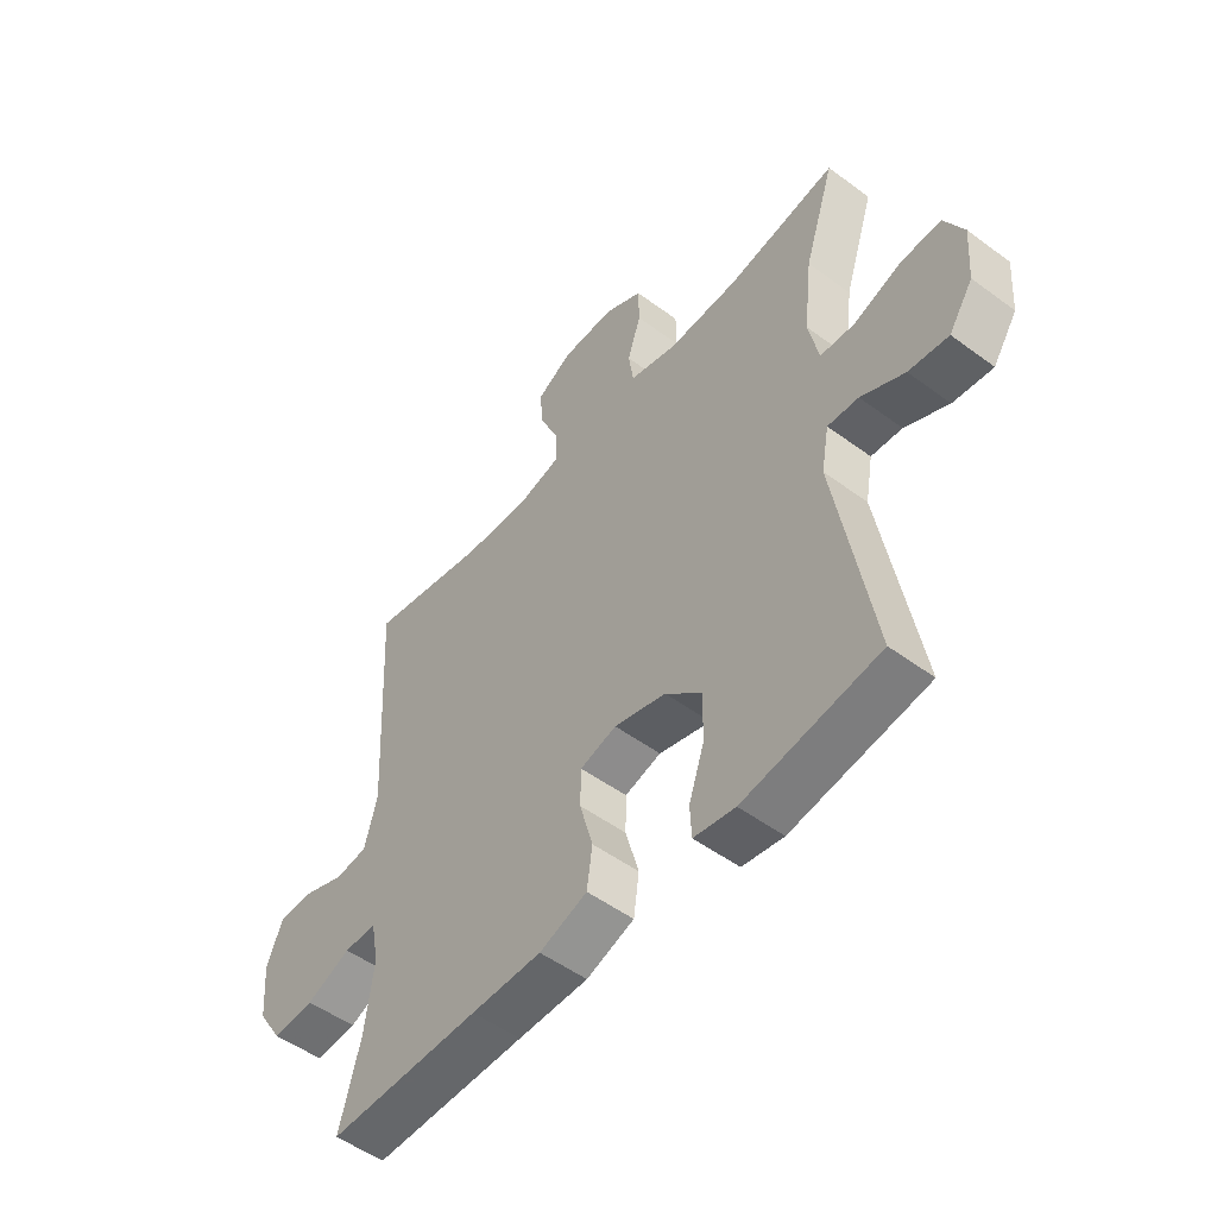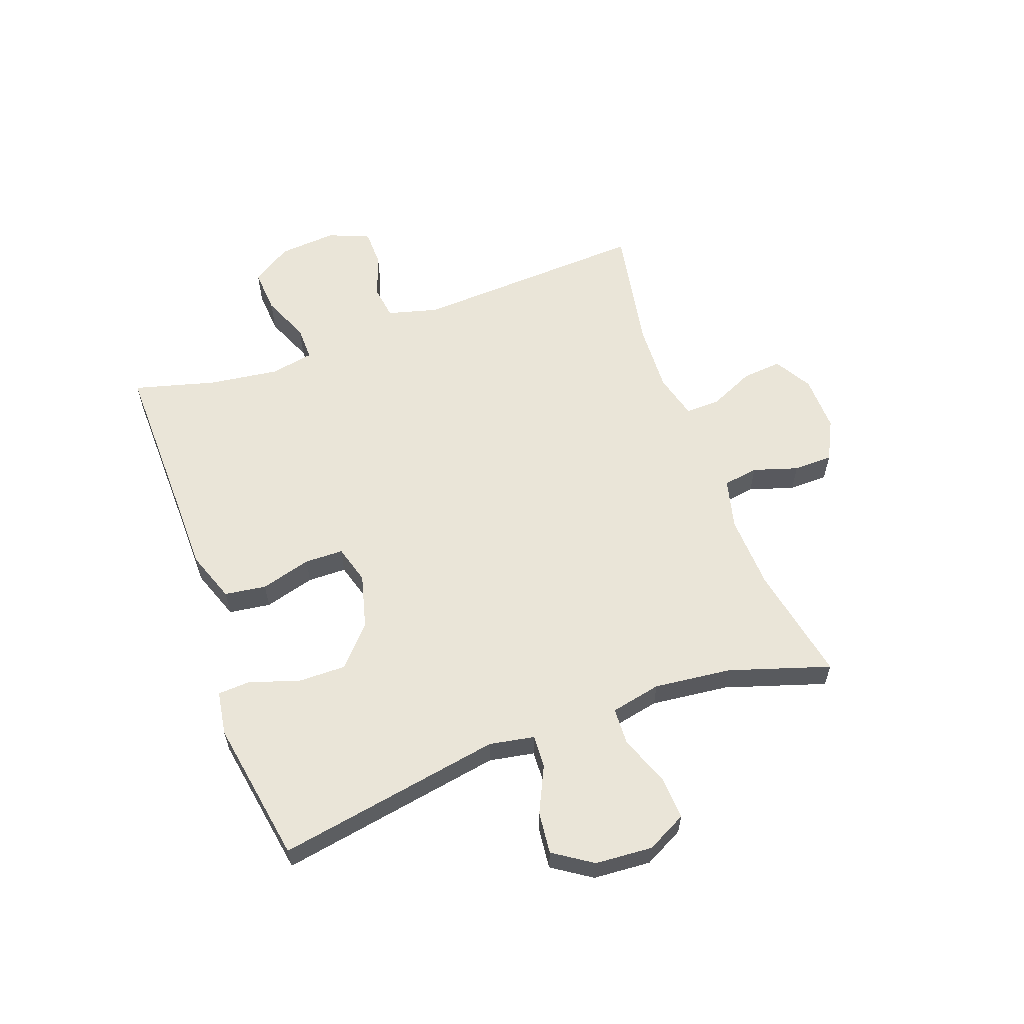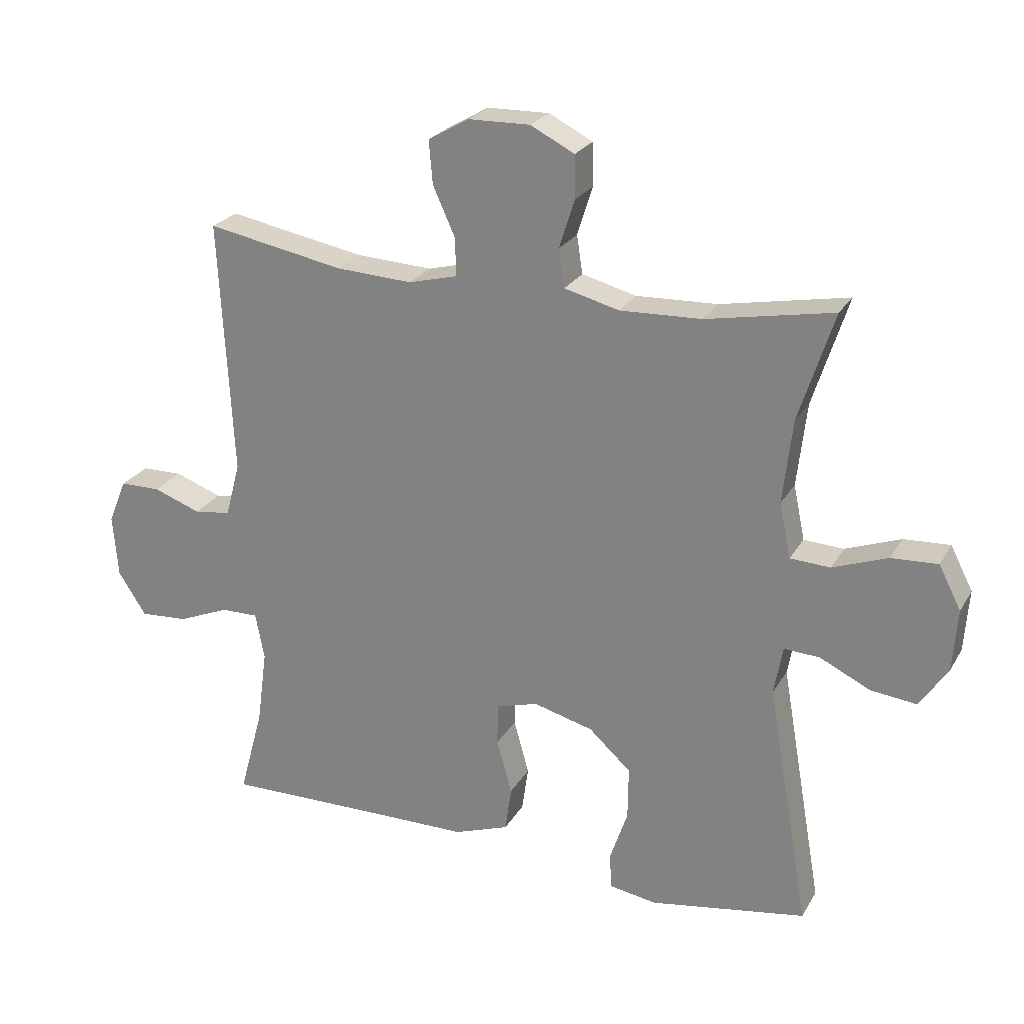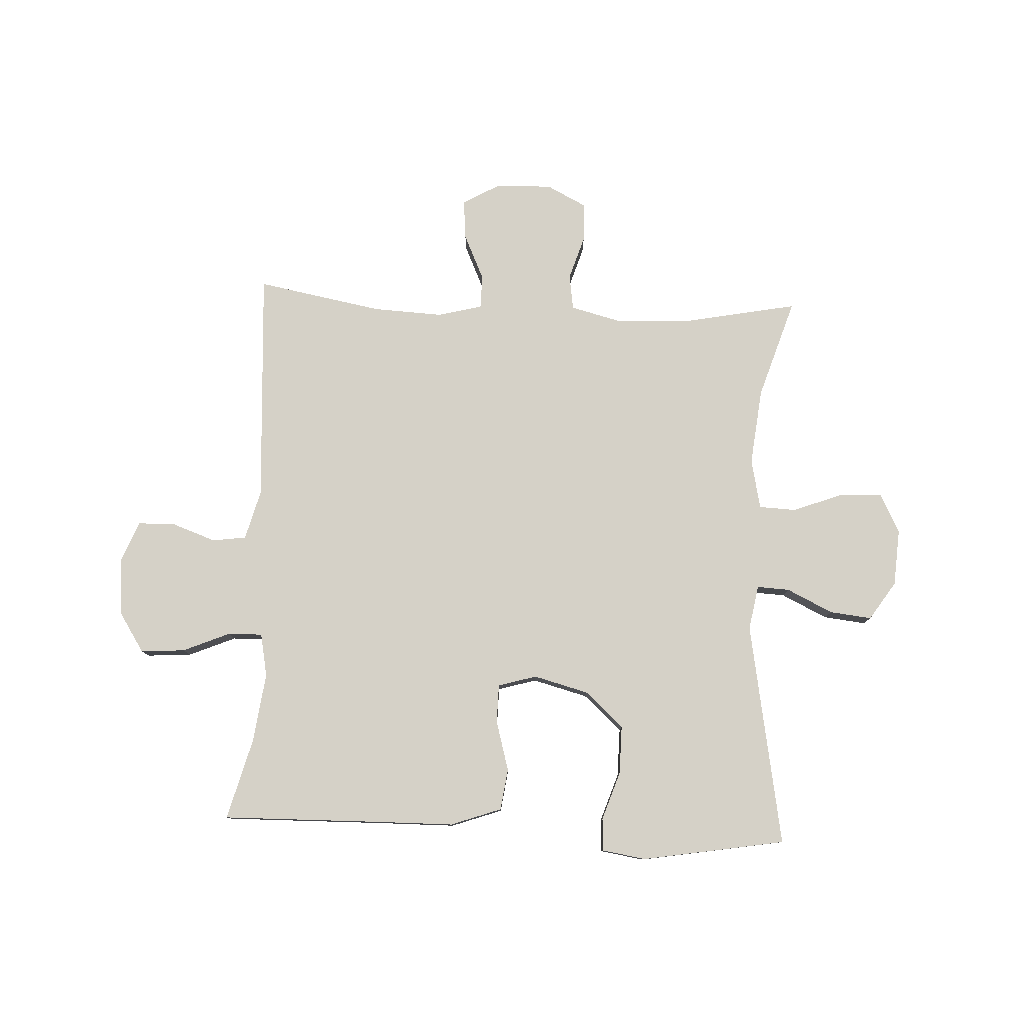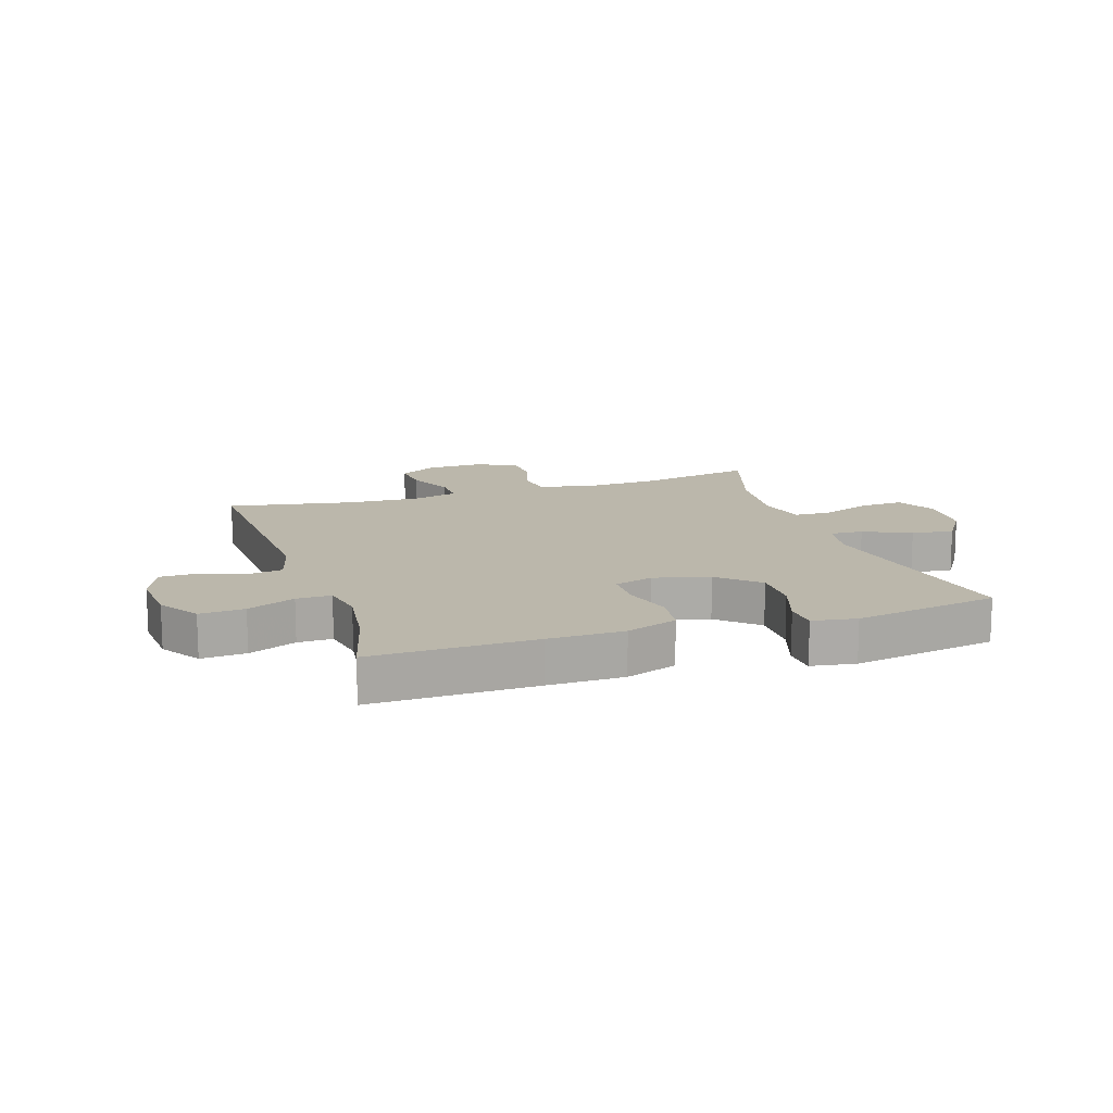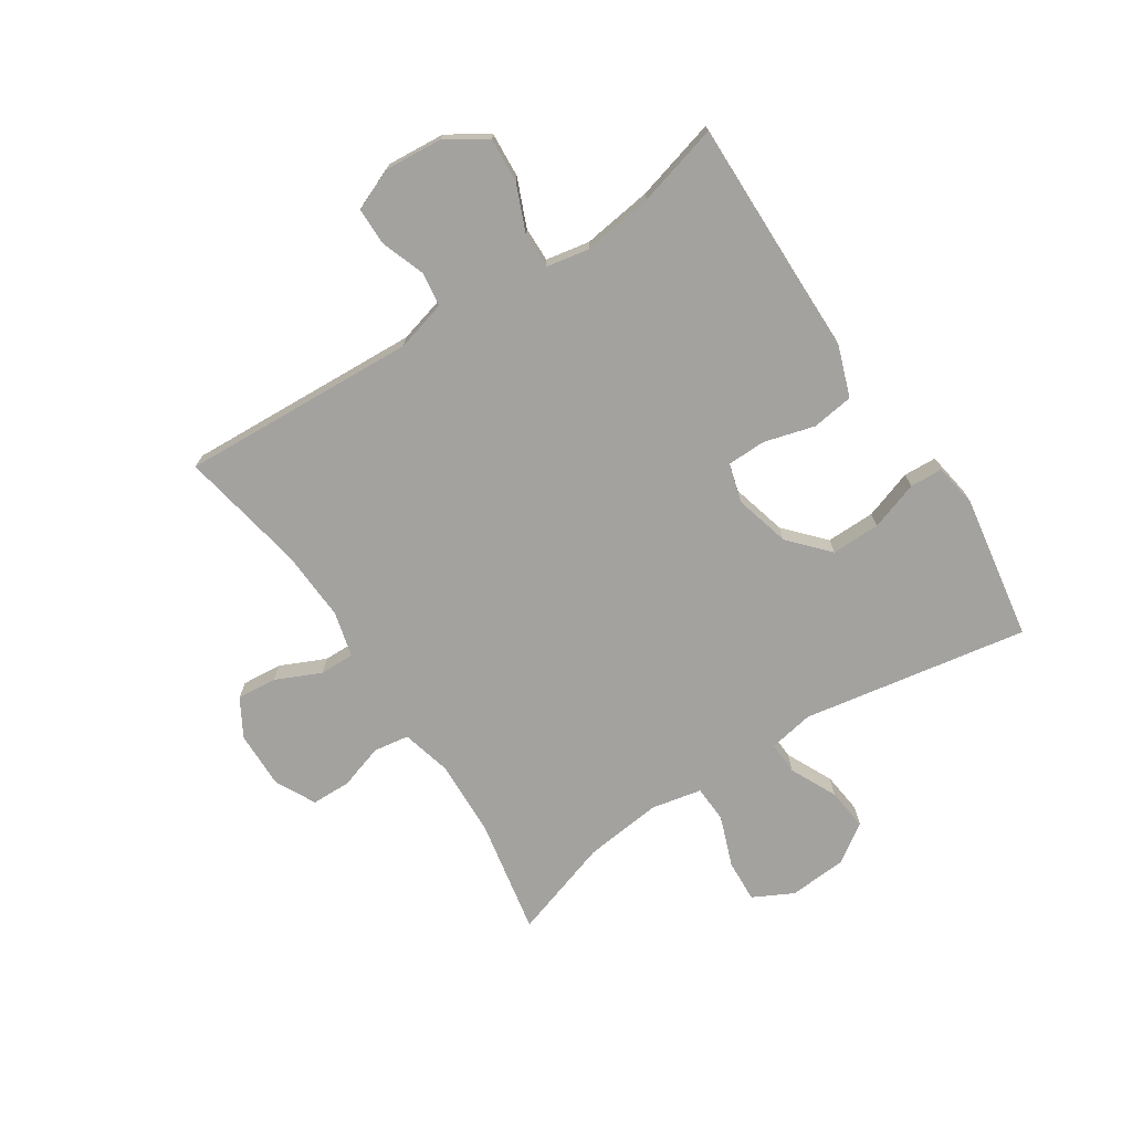
<metadata>
{"format":"obj","ext":"obj","renderer":"f3d","projection":"perspective","resolution":1024,"background":"white","views":[{"elev":-51.3,"azim":-128.8,"up":"+Z"},{"elev":59.3,"azim":-110.1,"up":"+Y"},{"elev":24.4,"azim":-156.5,"up":"+Z"},{"elev":79.3,"azim":-177.5,"up":"+Y"},{"elev":14.2,"azim":161.7,"up":"+Y"},{"elev":-72.4,"azim":123.2,"up":"+Y"}]}
</metadata>
<code>
v 0.5 0.07 -0.5
v 0.223 0.07 -0.496
v 0.095 0.07 -0.495
v 0.008 0.07 -0.464
v -0.002 0.07 -0.393
v 0.022 0.07 -0.307
v 0.021 0.07 -0.241
v -0.045 0.07 -0.222
v -0.139 0.07 -0.247
v -0.205 0.07 -0.307
v -0.204 0.07 -0.39
v -0.176 0.07 -0.473
v -0.179 0.07 -0.529
v -0.254 0.07 -0.541
v -0.5 0.07 -0.5
v -0.433 0.07 -0.116
v -0.447 0.07 -0.039
v -0.503 0.07 -0.042
v -0.582 0.07 -0.08
v -0.654 0.07 -0.088
v -0.698 0.07 -0.022
v -0.705 0.07 0.076
v -0.67 0.07 0.144
v -0.597 0.07 0.14
v -0.511 0.07 0.108
v -0.448 0.07 0.111
v -0.43 0.07 0.197
v -0.445 0.07 0.329
v -0.5 0.07 0.5
v -0.301 0.07 0.462
v -0.173 0.07 0.457
v -0.087 0.07 0.479
v -0.078 0.07 0.539
v -0.102 0.07 0.615
v -0.101 0.07 0.682
v -0.032 0.07 0.717
v 0.065 0.07 0.715
v 0.129 0.07 0.678
v 0.123 0.07 0.61
v 0.088 0.07 0.533
v 0.087 0.07 0.474
v 0.164 0.07 0.454
v 0.284 0.07 0.46
v 0.5 0.07 0.5
v 0.479 0.07 0.098
v 0.502 0.07 0.012
v 0.56 0.07 0.004
v 0.635 0.07 0.031
v 0.699 0.07 0.03
v 0.728 0.07 -0.04
v 0.72 0.07 -0.139
v 0.676 0.07 -0.207
v 0.6 0.07 -0.202
v 0.519 0.07 -0.168
v 0.46 0.07 -0.167
v 0.446 0.07 -0.241
v 0.462 0.07 -0.36
v 0.5 0 -0.5
v 0.223 0 -0.496
v 0.095 0 -0.495
v 0.008 0 -0.464
v -0.002 0 -0.393
v 0.022 0 -0.307
v 0.021 0 -0.241
v -0.045 0 -0.222
v -0.139 0 -0.247
v -0.205 0 -0.307
v -0.204 0 -0.39
v -0.176 0 -0.473
v -0.179 0 -0.529
v -0.254 0 -0.541
v -0.5 0 -0.5
v -0.433 0 -0.116
v -0.447 0 -0.039
v -0.503 0 -0.042
v -0.582 0 -0.08
v -0.654 0 -0.088
v -0.698 0 -0.022
v -0.705 0 0.076
v -0.67 0 0.144
v -0.597 0 0.14
v -0.511 0 0.108
v -0.448 0 0.111
v -0.43 0 0.197
v -0.445 0 0.329
v -0.5 0 0.5
v -0.301 0 0.462
v -0.173 0 0.457
v -0.087 0 0.479
v -0.078 0 0.539
v -0.102 0 0.615
v -0.101 0 0.682
v -0.032 0 0.717
v 0.065 0 0.715
v 0.129 0 0.678
v 0.123 0 0.61
v 0.088 0 0.533
v 0.087 0 0.474
v 0.164 0 0.454
v 0.284 0 0.46
v 0.5 0 0.5
v 0.479 0 0.098
v 0.502 0 0.012
v 0.56 0 0.004
v 0.635 0 0.031
v 0.699 0 0.03
v 0.728 0 -0.04
v 0.72 0 -0.139
v 0.676 0 -0.207
v 0.6 0 -0.202
v 0.519 0 -0.168
v 0.46 0 -0.167
v 0.446 0 -0.241
v 0.462 0 -0.36
f 51 52 53 54
f 51 54 55
f 50 51 55
f 47 48 49 50
f 46 47 50 55
f 45 46 55
f 43 44 45 55
f 42 43 55 56
f 37 38 39 40
f 37 40 41
f 36 37 41
f 33 34 35 36
f 32 33 36 41
f 31 32 41 42
f 28 29 30
f 27 28 30 31
f 26 27 31 42
f 22 23 24 25
f 22 25 26
f 21 22 26
f 18 19 20 21
f 17 18 21 26
f 16 17 26 42
f 11 12 13 14
f 10 11 14 15
f 9 10 15 16
f 3 4 5 6
f 2 3 6 7
f 57 1 2 7
f 56 57 7 8
f 42 56 8
f 8 9 16 42
f 111 110 109 108
f 112 111 108
f 112 108 107
f 107 106 105 104
f 112 107 104 103
f 112 103 102
f 112 102 101 100
f 113 112 100 99
f 97 96 95 94
f 98 97 94
f 98 94 93
f 93 92 91 90
f 98 93 90 89
f 99 98 89 88
f 87 86 85
f 88 87 85 84
f 99 88 84 83
f 82 81 80 79
f 83 82 79
f 83 79 78
f 78 77 76 75
f 83 78 75 74
f 99 83 74 73
f 71 70 69 68
f 72 71 68 67
f 73 72 67 66
f 63 62 61 60
f 64 63 60 59
f 64 59 58 114
f 65 64 114 113
f 65 113 99
f 99 73 66 65
f 1 58 59 2
f 2 59 60 3
f 3 60 61 4
f 4 61 62 5
f 5 62 63 6
f 6 63 64 7
f 7 64 65 8
f 8 65 66 9
f 9 66 67 10
f 10 67 68 11
f 11 68 69 12
f 12 69 70 13
f 13 70 71 14
f 14 71 72 15
f 15 72 73 16
f 16 73 74 17
f 17 74 75 18
f 18 75 76 19
f 19 76 77 20
f 20 77 78 21
f 21 78 79 22
f 22 79 80 23
f 23 80 81 24
f 24 81 82 25
f 25 82 83 26
f 26 83 84 27
f 27 84 85 28
f 28 85 86 29
f 29 86 87 30
f 30 87 88 31
f 31 88 89 32
f 32 89 90 33
f 33 90 91 34
f 34 91 92 35
f 35 92 93 36
f 36 93 94 37
f 37 94 95 38
f 38 95 96 39
f 39 96 97 40
f 40 97 98 41
f 41 98 99 42
f 42 99 100 43
f 43 100 101 44
f 44 101 102 45
f 45 102 103 46
f 46 103 104 47
f 47 104 105 48
f 48 105 106 49
f 49 106 107 50
f 50 107 108 51
f 51 108 109 52
f 52 109 110 53
f 53 110 111 54
f 54 111 112 55
f 55 112 113 56
f 56 113 114 57
f 57 114 58 1

</code>
